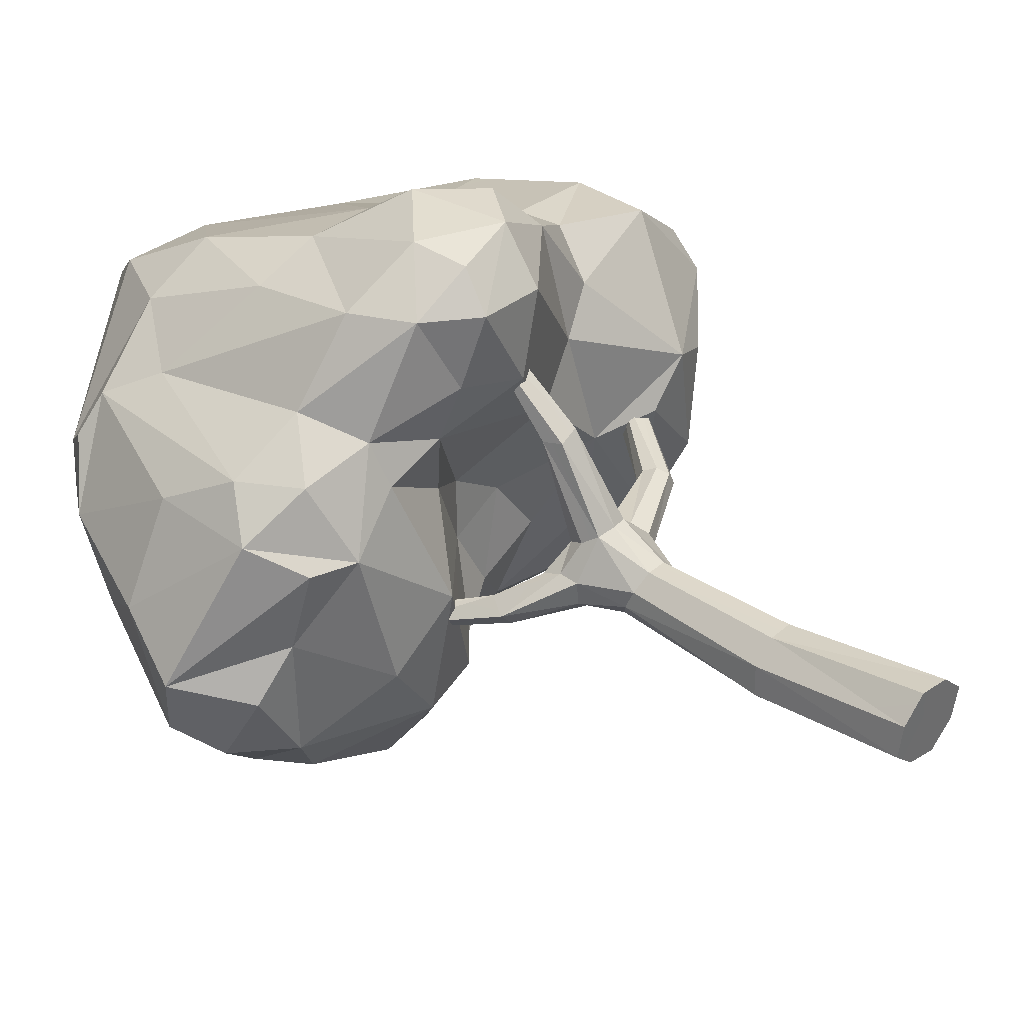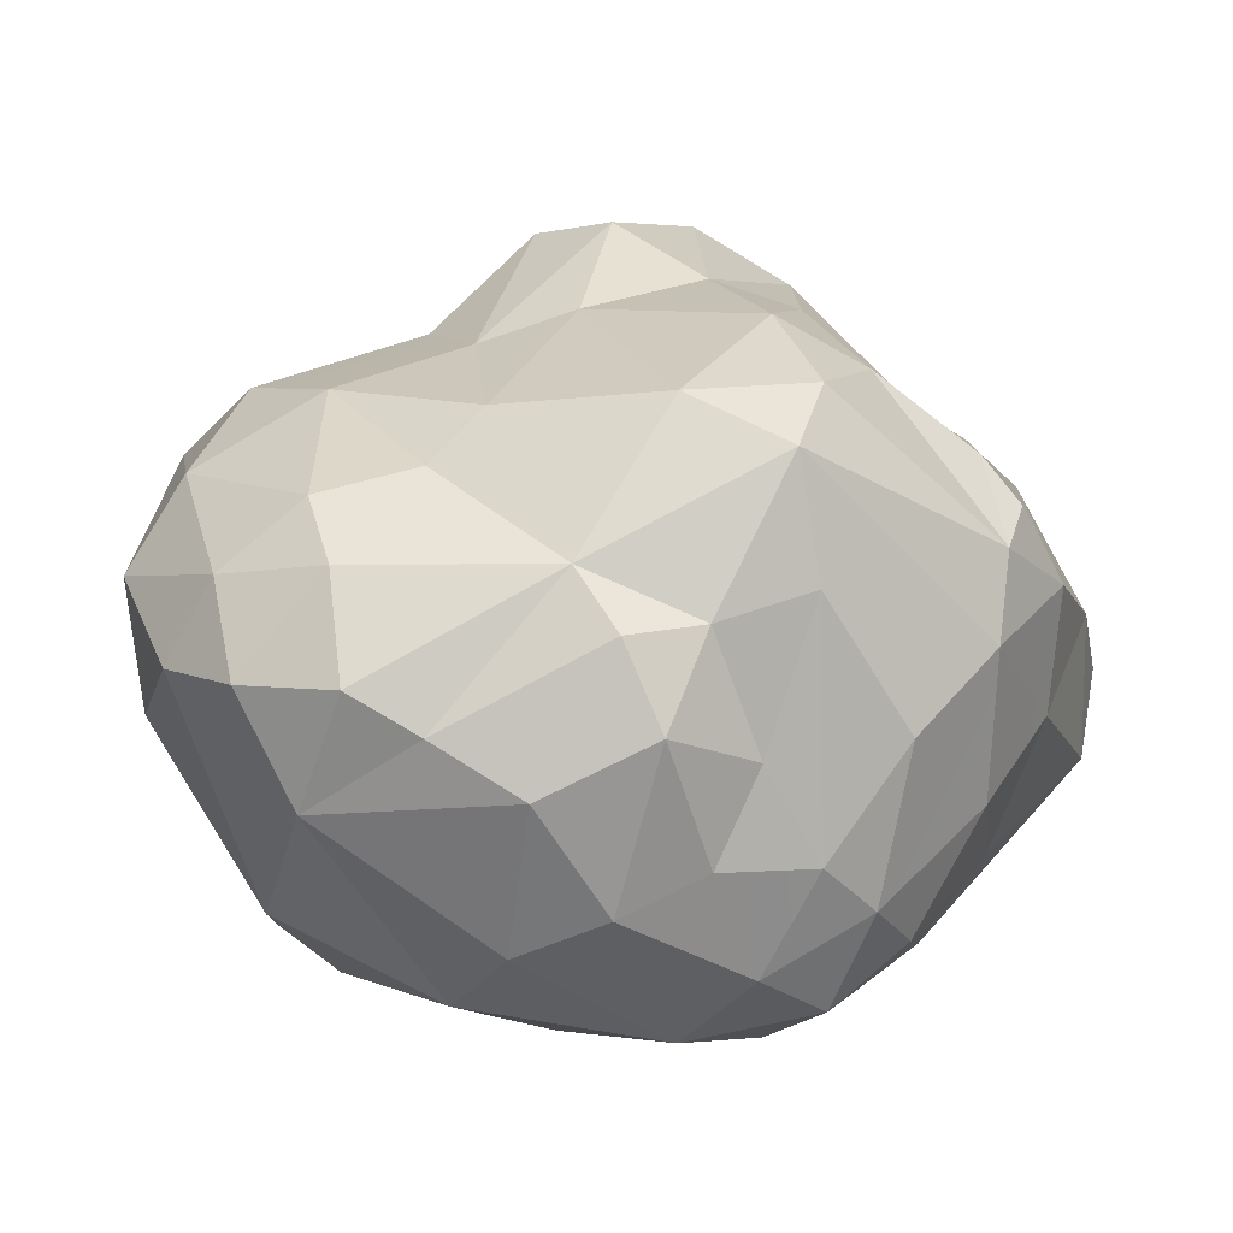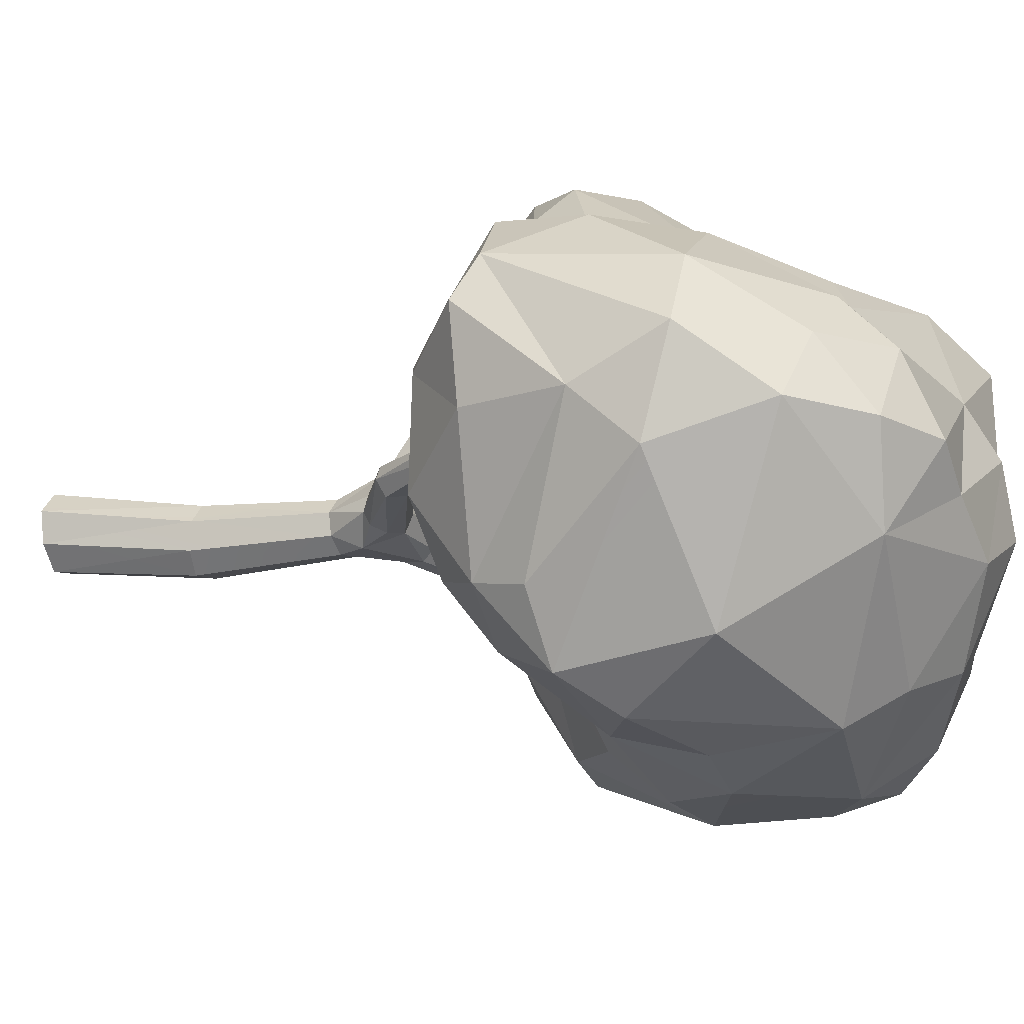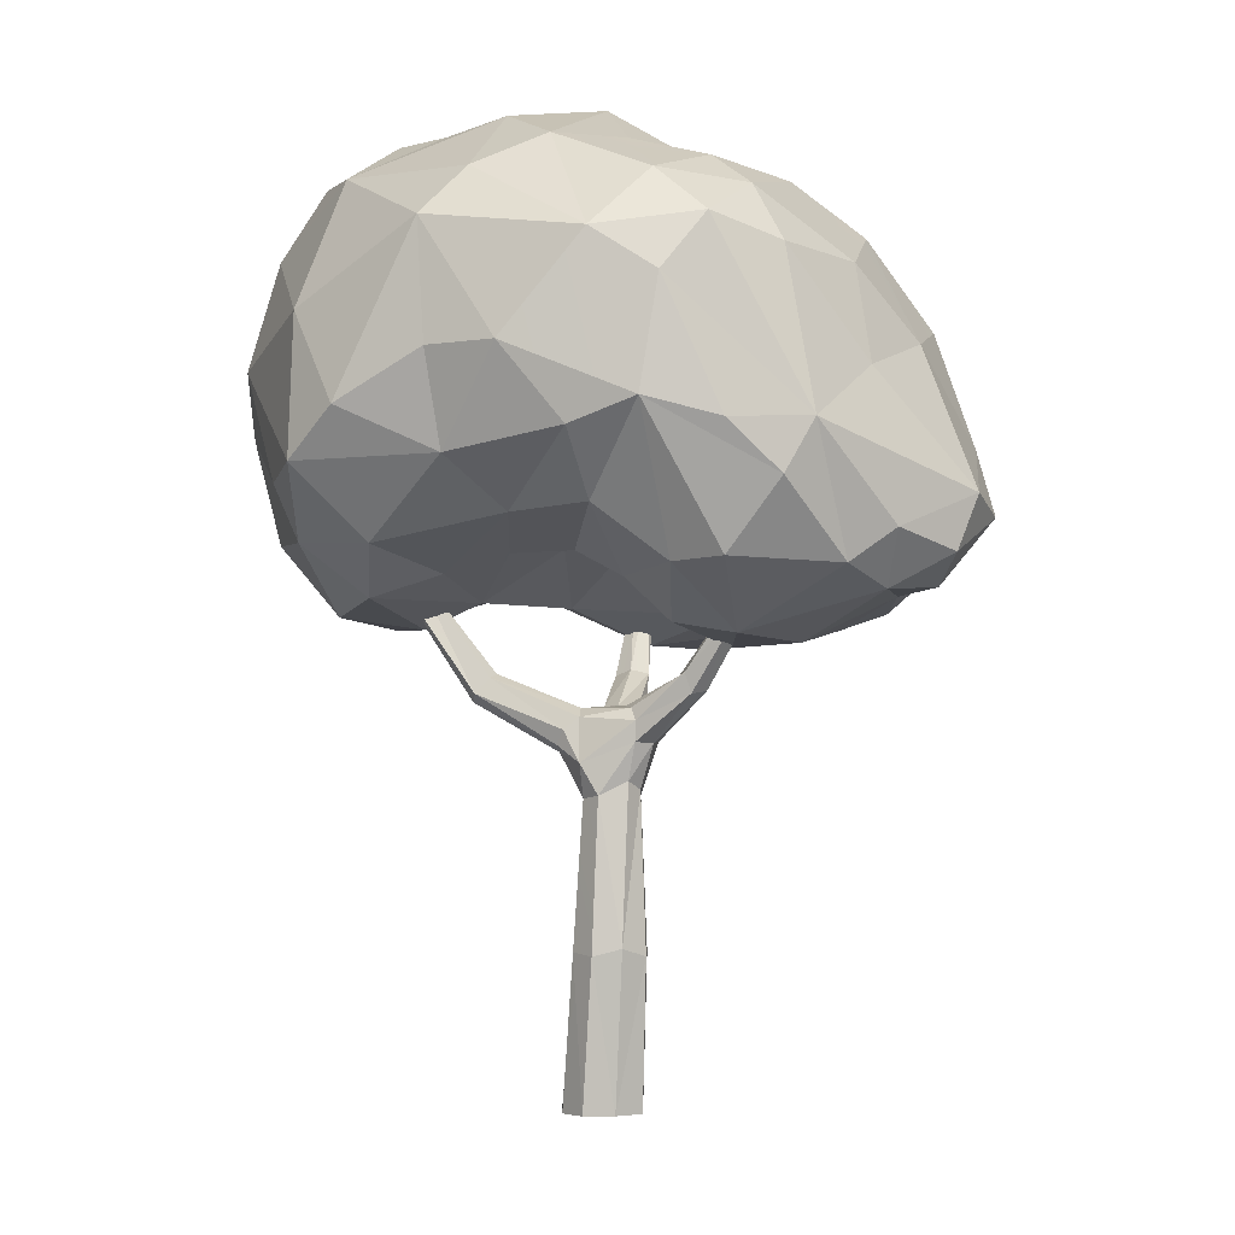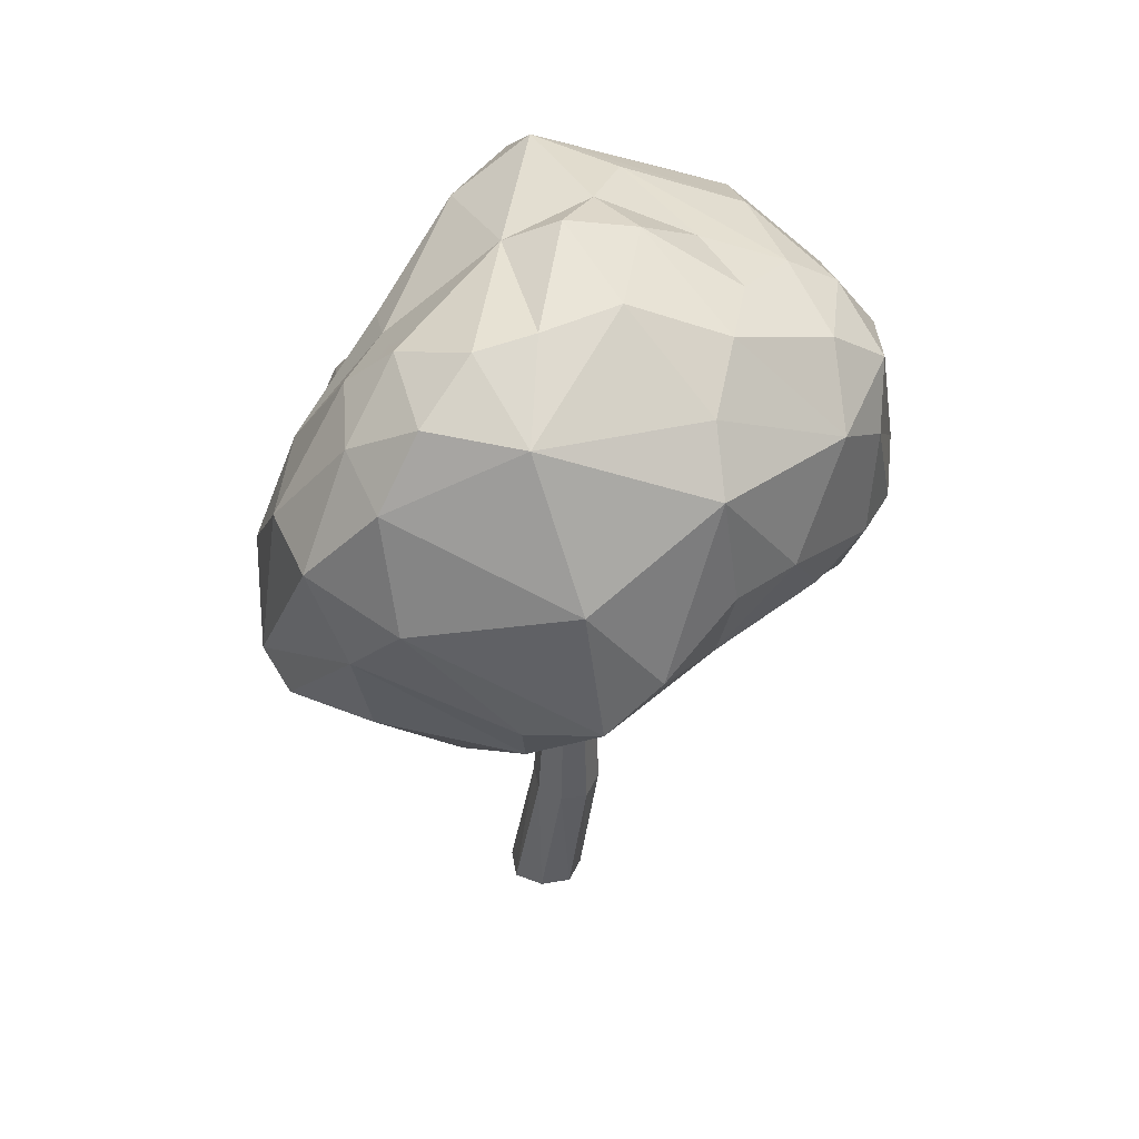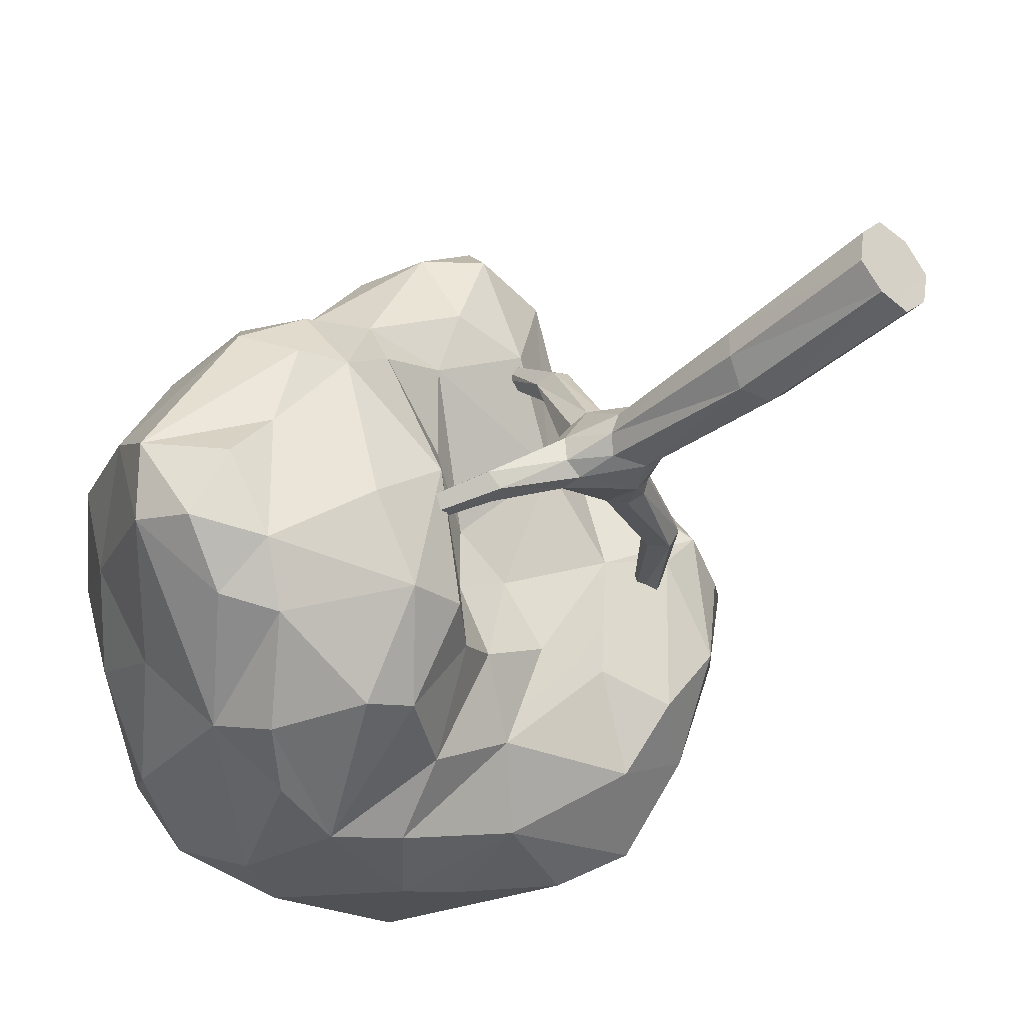
<metadata>
{"format":"obj","ext":"obj","renderer":"f3d","projection":"perspective","resolution":1024,"background":"white","views":[{"elev":38.6,"azim":-46.5,"up":"+Z"},{"elev":0.3,"azim":176.6,"up":"+Z"},{"elev":-17.1,"azim":109.9,"up":"+Z"},{"elev":-3.3,"azim":-170.3,"up":"+Y"},{"elev":44.8,"azim":125.9,"up":"+Y"},{"elev":-33.4,"azim":-40.9,"up":"+Z"}]}
</metadata>
<code>
o Tree_03_Cube.022
v -0.2228 0.003867 -0.0873
v 0.05554 0.00382 -0.2328
v 0.2122 0.000304 0.05298
v -0.07754 0.000339 0.2044
v 0.6048 2.06 -0.05644
v -0.1416 2.109 0.5136
v 0.009012 1.842 0.1208
v -0.1802 2.008 0.00137
v 0.06686 1.995 -0.03137
v 0.005115 2.034 0.09886
v 1.091 2.724 -0.0584
v 0.533 2.173 -0.05754
v 0.536 2.174 -0.1941
v 0.1928 1.836 -0.2061
v 0.07269 1.976 -0.2298
v 0.1705 1.814 -0.04775
v 0.6102 2.093 -0.2128
v -0.5083 2.085 -0.3575
v -0.3063 1.852 -0.09807
v -0.004582 0.7936 -0.3131
v 0.1252 0.823 -0.06257
v -0.1242 0.8117 0.06865
v -0.07895 2.039 0.02848
v -0.1464 2.031 -0.1444
v 0.1793 0.001805 -0.1149
v -0.2165 1.849 -0.2855
v -0.1769 1.656 -0.2434
v 0.06328 1.745 -0.2806
v -0.1038 0.003753 -0.1988
v 0.1337 1.902 -0.00865
v 0.04428 1.916 0.07957
v -0.2071 1.916 0.05711
v -0.2208 1.957 -0.2933
v -0.1903 2.021 -0.2455
v 0.08311 2.023 -0.135
v -0.08053 1.82 0.136
v -0.3083 1.958 -0.09558
v 0.191 1.8 -0.1348
v 0.1541 1.913 -0.2421
v -0.1967 0.001827 0.08157
v -0.169 1.842 0.1129
v -0.3009 1.845 -0.2247
v 0.08863 0.000253 0.1783
v -0.04356 2.115 0.5539
v -0.1638 2.214 0.4866
v 0.009883 2.203 0.4747
v -0.05038 2.677 0.9295
v -0.1238 2.69 0.913
v -0.09981 2.743 0.8695
v -0.02995 2.722 0.8706
v -0.07786 2.235 0.4286
v 1.001 2.765 -0.02499
v 0.965 2.765 -0.1268
v 1.057 2.72 -0.1576
v 1.136 3.154 -0.07045
v 1.111 3.15 0.001289
v 1.049 3.176 -0.0236
v 1.065 3.167 -0.09384
v 0.6362 2.052 -0.1269
v 0.5758 2.118 -0.03174
v 0.5174 2.196 -0.1253
v -0.5756 2.099 -0.2853
v -0.4769 2.19 -0.3642
v -0.435 2.176 -0.267
v -0.5314 2.191 -0.2298
v -0.8363 2.529 -0.4213
v -0.7473 2.571 -0.4673
v -0.7551 2.575 -0.3845
v -0.8012 2.586 -0.4006
v -0.8002 2.541 -0.4794
v -0.3208 2.057 -0.1432
v -0.154 0.8326 -0.2929
v 0.1079 0.8084 -0.2123
v 0.02368 0.8278 0.04846
v -0.2365 0.8073 -0.03194
v -0.2238 1.614 -0.1568
v 0.05927 1.57 -0.1968
v -0.000176 1.573 0.007762
v -0.2065 1.58 -0.05866
v -0.02954 1.584 -0.2732
v 0.07571 1.563 -0.0791
v -0.1184 1.562 0.02281
v -0.2555 0.7897 -0.1817
v -1.682 3.889 0.002773
v -1.024 4.562 -0.5378
v -1.645 3.757 -0.488
v -0.4732 4.725 -0.6141
v -1.341 2.66 -1.107
v -1.927 3.016 -0.6842
v -0.004434 2.763 -0.7738
v 1.009 2.543 -0.7803
v -0.1635 2.8 -0.429
v -1.075 4.125 -1.293
v -1.357 4.105 -0.8003
v -0.1195 4.951 -0.5201
v 0.4008 4.528 -1.308
v 1.79 3.865 0.03519
v 1.725 3.704 -0.4791
v 0.02207 2.425 1.171
v -0.7706 2.892 1.209
v -0.551 2.518 0.5577
v -0.499 2.424 0.8713
v -1.614 3.297 0.3861
v -0.4831 4.469 -1.396
v -0.5525 3.943 -1.663
v 0.4693 4.265 0.6421
v 0.5494 3.644 -1.566
v -0.1938 4.575 0.6789
v 0.5995 4.266 -1.502
v -0.7434 3.525 1.054
v -0.3899 3.523 1.169
v 1.562 3.869 0.4123
v -0.4573 2.63 0.1494
v -1.449 3.589 -1.009
v -0.04168 3.187 1.421
v -0.5474 2.661 -1.307
v -0.1796 2.938 -1.351
v -1.991 2.929 -0.3275
v -1.569 2.83 -1.023
v -1.506 2.562 -0.1652
v -1.428 2.5 0.2442
v -0.4827 2.41 -0.8387
v -0.8381 3.283 -1.605
v -1.087 3.034 -1.473
v 0.4297 2.778 1.177
v -1.501 2.557 -0.8166
v -0.8839 2.509 0.4636
v -1.891 3.284 -0.1091
v -1.168 3.791 0.6349
v -1.606 2.752 0.3827
v -1.468 2.947 0.5927
v -1.824 2.733 -0.7457
v -1.719 2.589 -0.4157
v -1.365 4.332 -0.2189
v -0.5873 4.801 0.4753
v -1.283 2.66 0.5971
v -0.9267 4.14 0.7849
v -0.9106 4.426 -1.158
v -0.6894 2.313 -0.214
v -0.2592 2.626 -0.8842
v -1.192 2.421 0.2399
v -0.1444 2.821 -0.0861
v -0.4638 3.377 -1.688
v -1.066 2.324 -0.4909
v 0.4967 2.656 0.534
v 0.2144 2.549 0.3182
v 0.7175 2.754 0.7169
v -1.091 2.906 0.8077
v -0.3408 2.54 1.418
v 0.1082 3.66 1.04
v 0.1385 2.809 -0.2835
v -0.3876 2.828 1.446
v -0.7025 4.571 0.7083
v -1.493 4.079 0.2936
v -0.3849 2.37 1.24
v -0.5683 4.114 0.9854
v -0.9214 2.61 0.688
v 0.5005 3.625 0.9088
v 0.2491 2.933 1.402
v 0.7868 2.99 0.9204
v -1.415 4.239 0.135
v 0.6709 3.153 0.9832
v -0.801 2.354 -0.8901
v -0.281 4.862 -0.1336
v 1.771 3.393 -0.1941
v 1.613 4.289 -0.2955
v 0.2505 2.918 -1.112
v -0.1207 3.259 -1.628
v -0.1297 2.375 0.7603
v -1.345 4.049 0.4797
v 1.265 3.155 -1.312
v -1.227 3.305 -1.389
v 1.636 2.954 0.5162
v 1.632 2.85 -0.1876
v -0.6347 2.567 1.238
v 1.252 2.47 -0.4313
v 0.6661 2.664 -0.6592
v 1.319 2.909 0.8002
v 0.9149 2.427 -0.01545
v 1.711 2.837 0.2872
v 1.331 2.806 -0.8941
v 1.378 2.537 0.09303
v 0.6011 2.557 -0.08929
v 1.132 2.44 0.2184
v 0.1886 4.797 0.07148
v 1.27 3.889 -1.203
v 1.009 3.398 -1.474
v 0.03767 2.649 1.436
v 0.3366 4.893 -0.7416
v -0.6691 4.764 -0.01622
v 0.04193 4.703 -1.16
v -0.6962 4.605 -0.9882
v 1.043 3.829 0.7246
v -0.7572 4.23 -1.536
v 1.43 4.387 0.03755
v 1.351 3.366 0.7574
v 1.017 4.673 0.06846
v 0.6863 4.393 0.4202
v 1.353 4.646 -0.344
v 1.097 4.426 0.3149
v 1.44 3.09 -0.9564
v -0.8084 2.679 -1.384
v -0.2209 4.156 -1.654
v 0.349 2.766 -0.6052
v 0.1943 3.648 -1.671
v 0.9238 2.781 -1.108
v 0.4979 3.167 -1.432
v 0.9738 4.846 -0.3581
v 1.128 4.596 -0.7972
v 0.02956 4.929 -0.1727
v 0.6927 4.852 -0.522
v -0.3029 4.699 -0.9943
f 24 23 9
f 28 33 15
f 26 28 80
f 33 34 15
f 35 24 9
f 32 19 41
f 38 16 81
f 49 48 47
f 49 47 50
f 82 78 36
f 7 78 81
f 69 70 66
f 57 56 55
f 57 55 58
f 36 41 82
f 39 28 15
f 14 28 39
f 38 28 14
f 77 38 81
f 1 43 40
f 2 43 29
f 43 4 40
f 30 31 16
f 16 7 81
f 42 76 19
f 26 27 42
f 79 82 41
f 48 44 47
f 49 45 48
f 48 45 6
f 50 51 49
f 49 51 45
f 47 46 50
f 10 31 9
f 6 36 44
f 44 36 7
f 45 41 6
f 51 10 23
f 45 23 8
f 46 7 31
f 46 31 10
f 56 11 55
f 55 11 54
f 57 52 56
f 56 52 11
f 58 53 57
f 57 53 52
f 55 54 58
f 58 54 53
f 54 59 17
f 11 60 5
f 52 61 12
f 53 17 13
f 17 59 14
f 5 38 59
f 12 30 60
f 60 16 5
f 61 13 35
f 35 9 12
f 17 14 39
f 13 39 15
f 70 62 66
f 70 63 18
f 67 64 63
f 66 65 69
f 62 42 19
f 18 42 62
f 33 26 18
f 71 24 64
f 71 37 8
f 64 34 63
f 65 62 37
f 80 72 27
f 72 83 76
f 77 21 73
f 80 73 20
f 82 74 78
f 81 74 21
f 76 75 79
f 79 22 82
f 20 29 72
f 83 29 1
f 21 25 73
f 73 2 20
f 22 43 74
f 74 3 21
f 75 1 40
f 22 40 4
f 8 23 24
f 26 33 28
f 24 35 34
f 15 34 35
f 8 37 32
f 19 32 37
f 36 78 7
f 67 70 69
f 38 77 28
f 80 28 77
f 1 29 43
f 2 25 43
f 43 25 3
f 30 9 31
f 16 31 7
f 42 27 76
f 26 80 27
f 76 79 19
f 19 79 41
f 48 6 44
f 50 46 51
f 47 44 46
f 10 9 23
f 6 41 36
f 45 8 32
f 45 32 41
f 51 46 10
f 45 51 23
f 46 44 7
f 11 5 59
f 54 11 59
f 52 12 60
f 11 52 60
f 53 13 61
f 52 53 61
f 53 54 17
f 5 16 38
f 14 59 38
f 12 9 30
f 60 30 16
f 61 35 12
f 35 13 15
f 13 17 39
f 70 18 62
f 70 67 63
f 68 65 64
f 67 68 64
f 66 62 65
f 68 69 65
f 67 69 68
f 18 26 42
f 64 24 34
f 71 8 24
f 37 62 19
f 63 33 18
f 63 34 33
f 64 65 71
f 71 65 37
f 76 27 72
f 72 80 20
f 77 81 21
f 80 77 73
f 82 22 74
f 81 78 74
f 76 83 75
f 79 75 22
f 20 2 29
f 83 72 29
f 21 3 25
f 73 25 2
f 22 4 43
f 74 43 3
f 75 83 1
f 22 75 40
f 85 192 138
f 203 105 194
f 120 118 133
f 207 168 205
f 93 94 138
f 86 128 84
f 187 107 109
f 89 114 172
f 90 167 204
f 91 206 181
f 92 139 122
f 117 90 140
f 163 202 116
f 94 93 114
f 95 191 212
f 98 186 166
f 95 212 87
f 98 97 165
f 118 121 130
f 93 172 114
f 142 151 146
f 172 123 124
f 124 202 88
f 168 143 205
f 192 190 87
f 143 168 117
f 209 211 208
f 192 87 212
f 171 98 201
f 99 145 125
f 194 93 138
f 134 94 86
f 111 100 152
f 100 129 148
f 127 113 101
f 101 146 169
f 143 105 203
f 114 89 86
f 128 118 130
f 85 134 135
f 170 137 161
f 191 96 203
f 115 188 159
f 106 108 150
f 102 157 101
f 167 177 204
f 103 130 131
f 144 141 120
f 146 99 169
f 113 142 101
f 104 194 138
f 108 153 156
f 113 92 142
f 172 194 105
f 183 204 177
f 150 108 156
f 108 106 198
f 109 107 205
f 86 89 128
f 110 100 111
f 112 97 195
f 192 104 138
f 170 103 131
f 191 95 189
f 115 150 111
f 116 122 163
f 189 96 191
f 94 114 86
f 132 118 89
f 162 159 125
f 119 88 126
f 126 144 120
f 120 133 126
f 86 84 134
f 172 88 119
f 88 163 126
f 168 167 117
f 132 119 126
f 119 89 172
f 172 93 194
f 123 143 124
f 138 94 134
f 141 144 139
f 202 124 143
f 116 140 122
f 123 172 105
f 139 144 163
f 144 126 163
f 111 152 115
f 126 133 132
f 118 132 133
f 170 129 137
f 202 163 88
f 125 145 147
f 90 117 167
f 130 103 128
f 175 149 152
f 212 104 192
f 121 118 120
f 163 122 139
f 188 125 159
f 135 108 185
f 121 141 130
f 157 127 101
f 164 87 190
f 139 113 127
f 85 138 134
f 128 89 118
f 110 129 100
f 92 122 140
f 141 127 157
f 127 141 139
f 175 148 157
f 111 156 110
f 185 108 198
f 129 110 137
f 125 147 160
f 150 156 111
f 154 170 161
f 153 108 135
f 84 154 161
f 203 109 205
f 188 149 155
f 151 183 146
f 100 175 152
f 129 170 131
f 159 158 115
f 149 188 152
f 149 175 155
f 157 136 141
f 148 175 100
f 188 115 152
f 125 188 99
f 158 159 162
f 167 168 207
f 103 170 84
f 142 146 101
f 151 142 92
f 145 99 146
f 88 172 124
f 143 117 116
f 139 92 113
f 190 85 135
f 143 123 105
f 140 90 92
f 84 161 134
f 137 153 161
f 116 117 140
f 116 202 143
f 136 131 130
f 136 157 148
f 89 119 132
f 192 85 190
f 103 84 128
f 135 134 161
f 156 153 137
f 130 141 136
f 154 84 170
f 169 102 101
f 131 136 148
f 131 148 129
f 120 141 121
f 155 175 102
f 155 99 188
f 169 155 102
f 135 164 190
f 151 204 183
f 135 185 164
f 102 175 157
f 92 90 151
f 106 150 158
f 160 196 162
f 162 193 158
f 196 160 178
f 174 165 180
f 145 146 183
f 97 173 165
f 179 184 183
f 179 183 91
f 179 91 176
f 173 97 112
f 184 179 176
f 184 176 182
f 145 184 147
f 176 91 181
f 178 180 173
f 147 178 160
f 182 176 174
f 182 174 180
f 178 173 196
f 184 178 147
f 184 180 178
f 91 183 177
f 183 184 145
f 184 182 180
f 153 135 161
f 200 193 112
f 187 171 207
f 156 137 110
f 206 207 171
f 158 150 115
f 109 209 186
f 199 208 197
f 208 185 197
f 98 166 97
f 186 171 187
f 106 193 198
f 197 200 195
f 112 196 173
f 165 201 98
f 209 166 186
f 99 155 169
f 125 160 162
f 195 97 166
f 195 200 112
f 158 193 106
f 196 112 193
f 166 209 199
f 200 197 198
f 98 171 186
f 195 199 197
f 181 174 176
f 165 181 201
f 196 193 162
f 177 206 91
f 208 199 209
f 151 90 204
f 173 180 165
f 205 107 207
f 174 181 165
f 207 206 167
f 166 199 195
f 109 186 187
f 143 203 205
f 96 109 203
f 171 181 206
f 167 206 177
f 193 200 198
f 171 201 181
f 185 198 197
f 207 107 187
f 109 96 209
f 95 87 164
f 189 210 211
f 95 164 210
f 194 104 203
f 104 191 203
f 164 185 210
f 185 211 210
f 209 189 211
f 96 189 209
f 210 189 95
f 211 185 208
f 191 104 212

</code>
